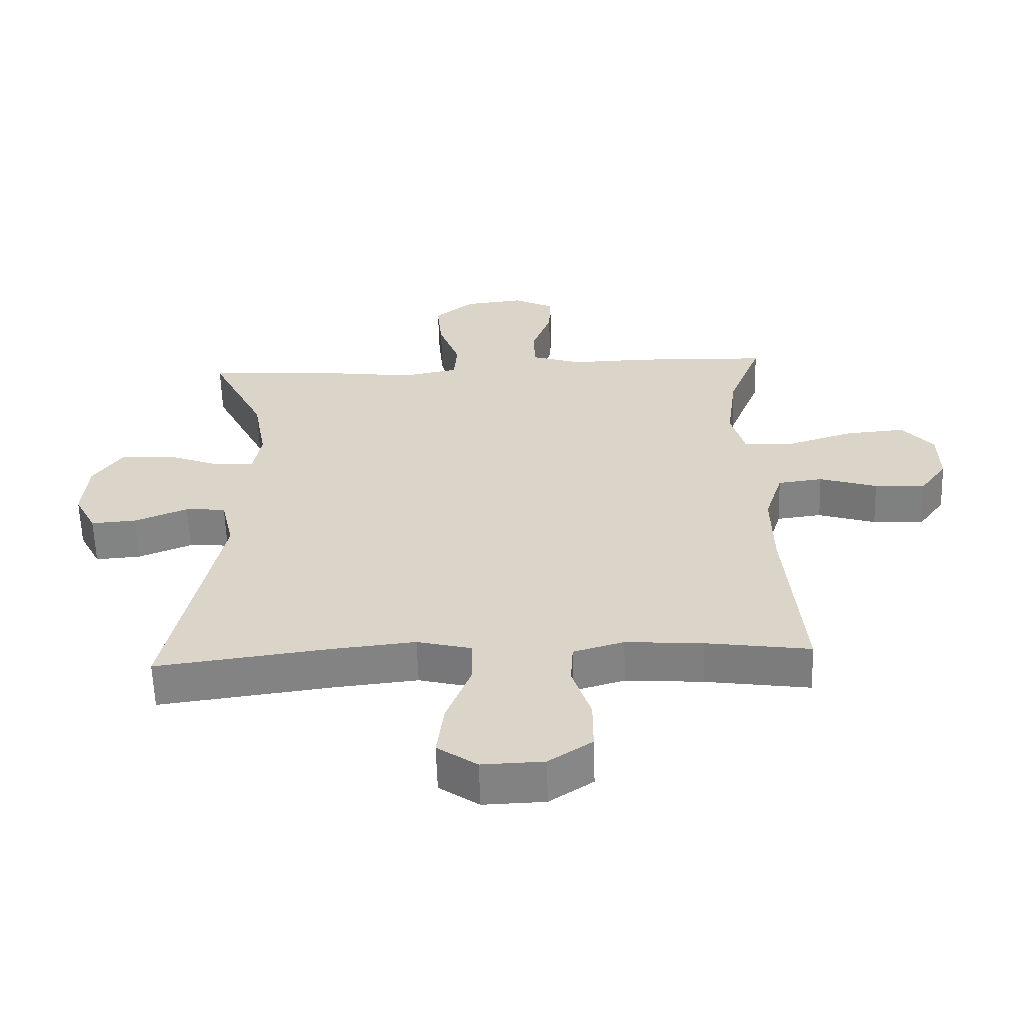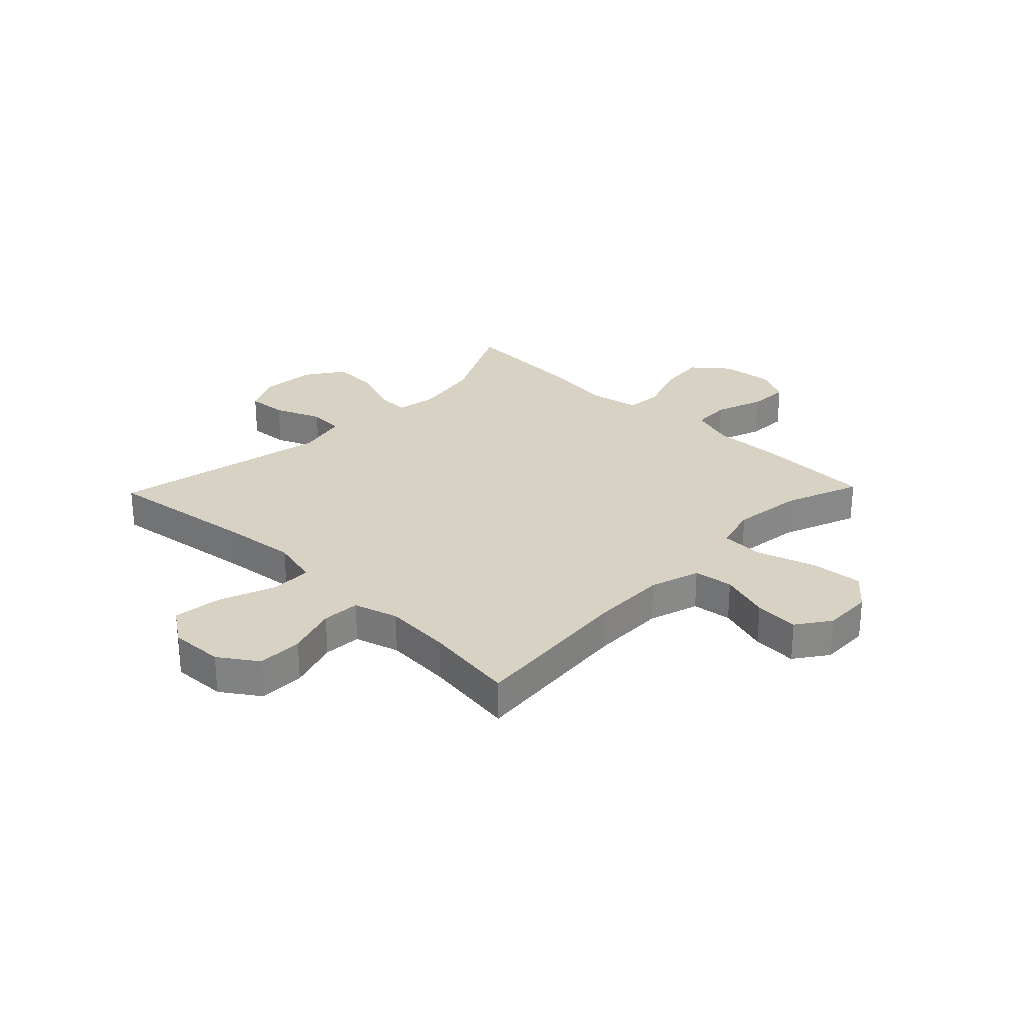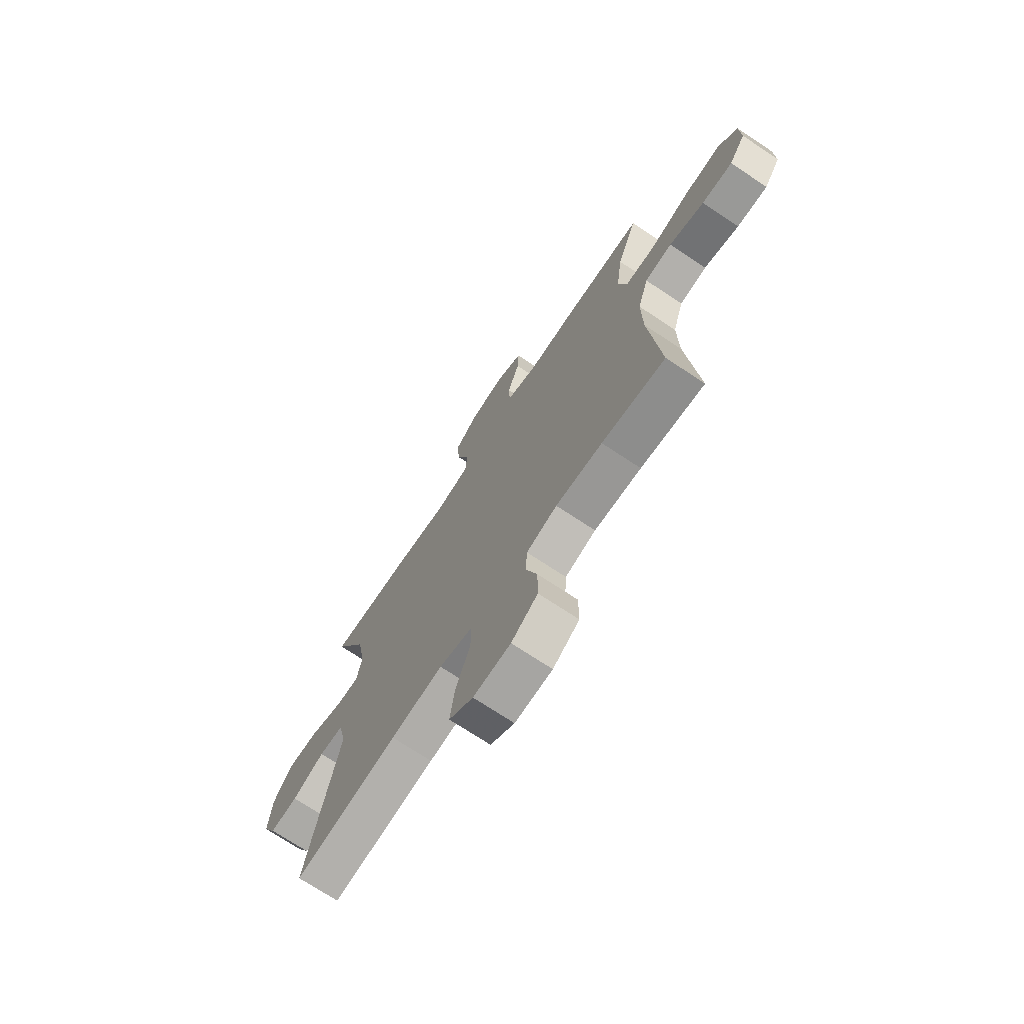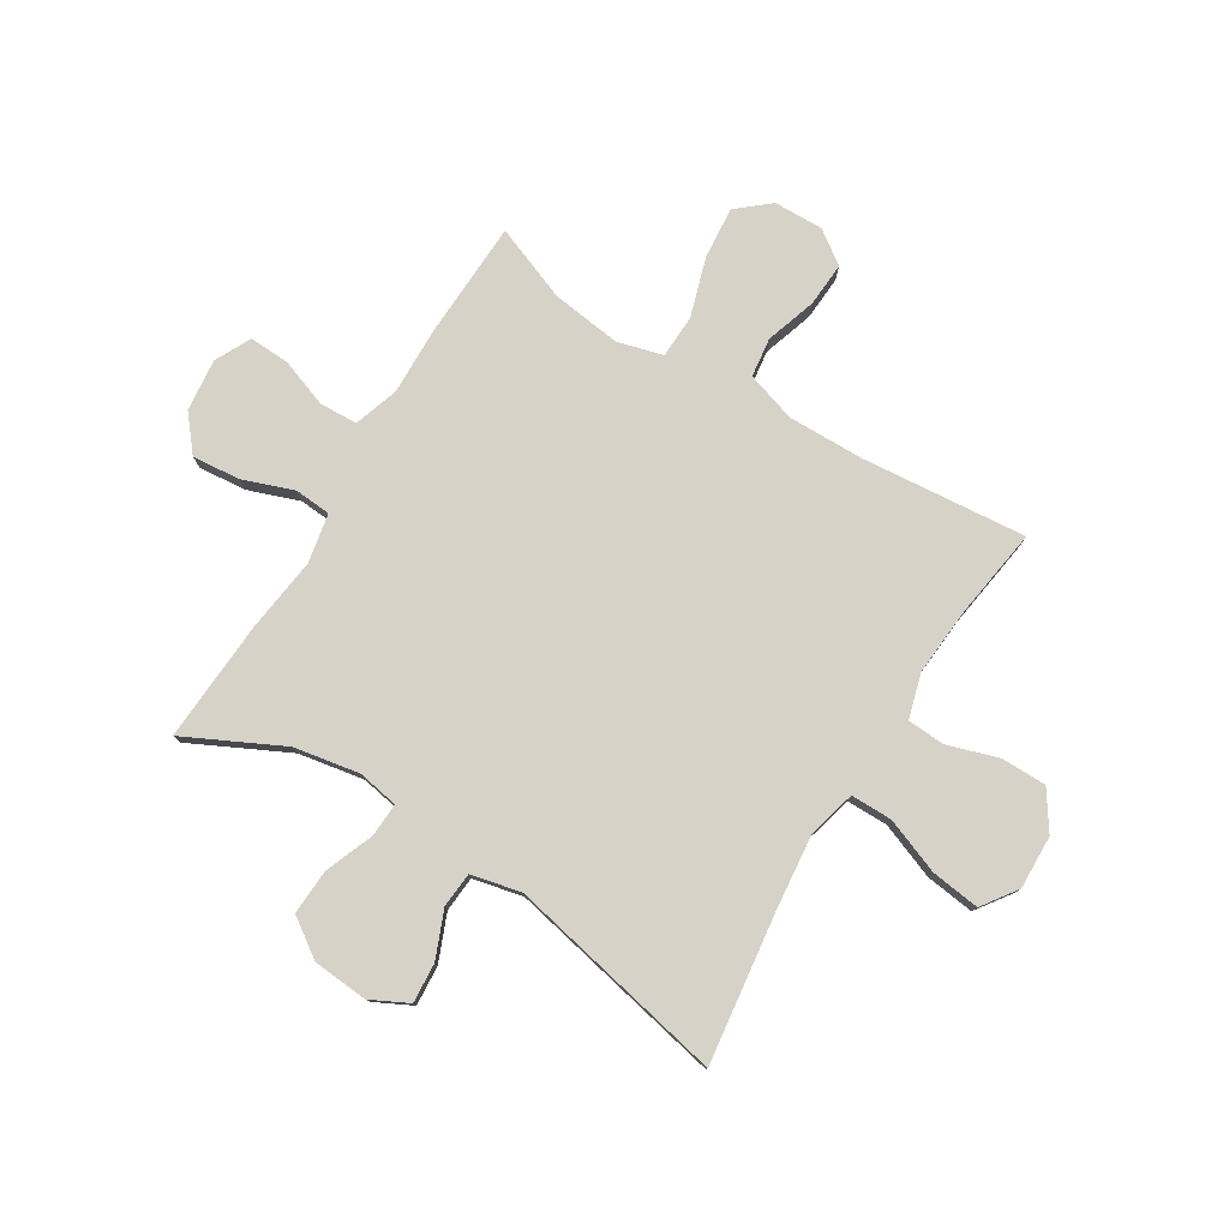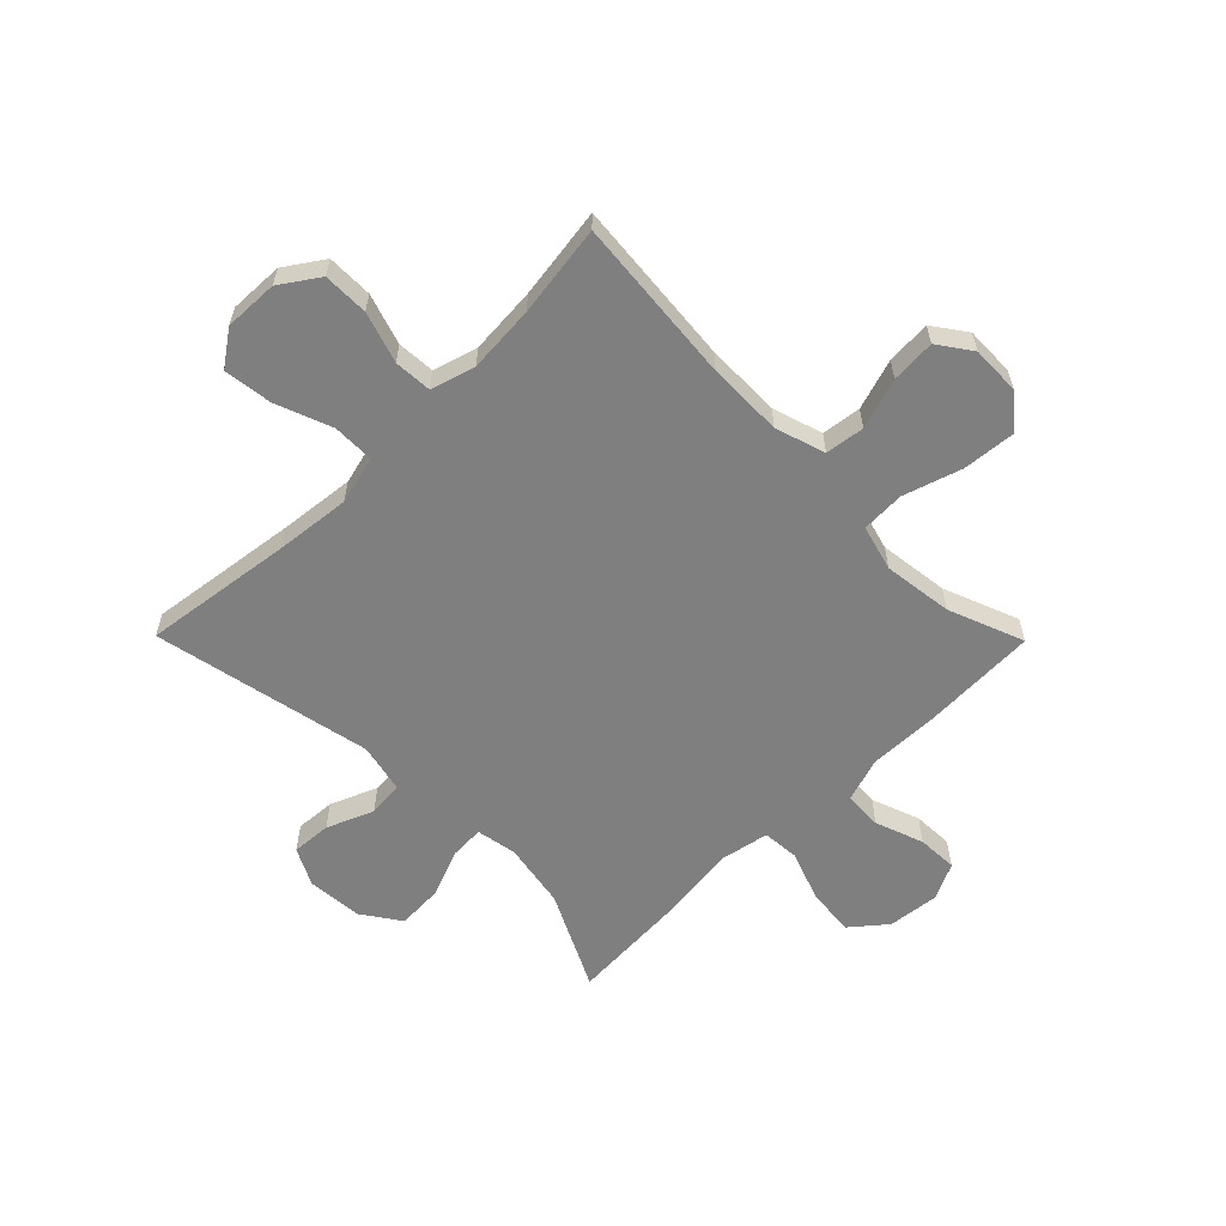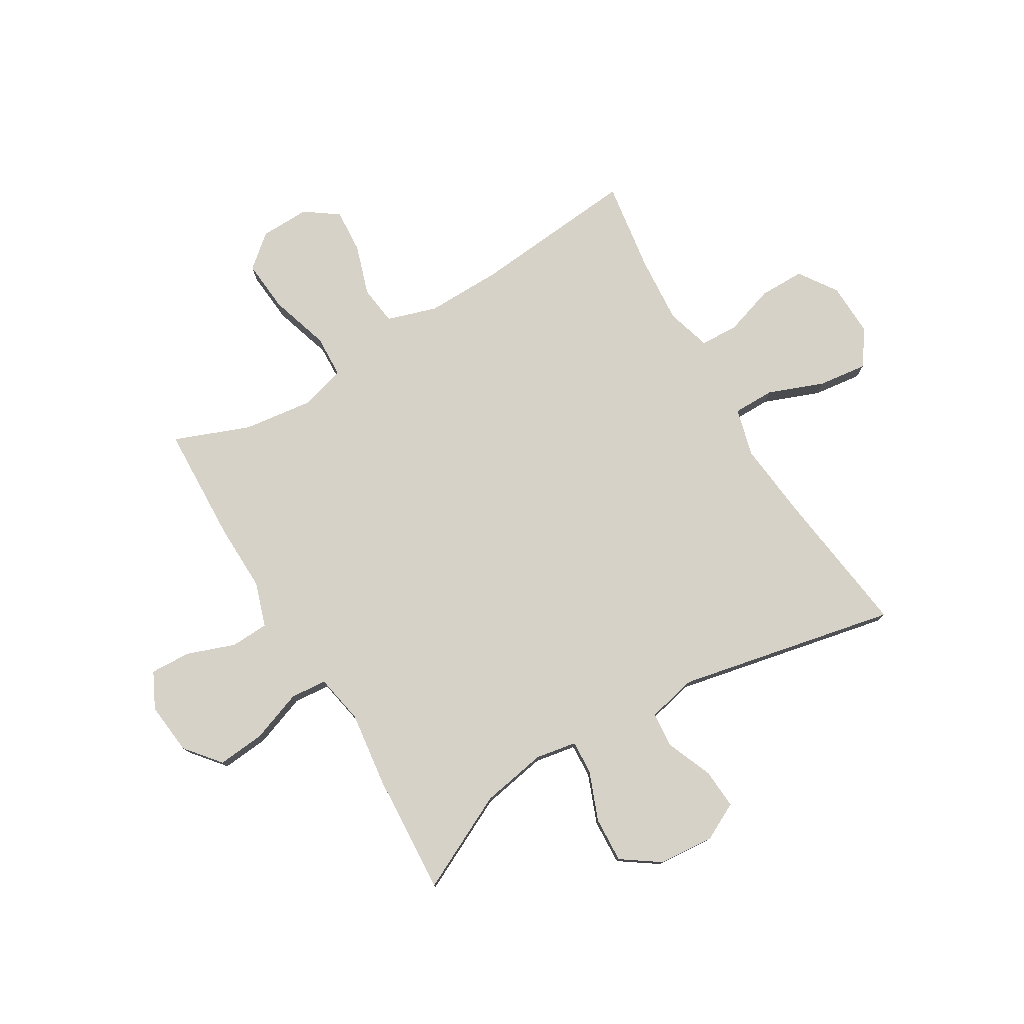
<metadata>
{"format":"obj","ext":"obj","renderer":"f3d","projection":"perspective","resolution":1024,"background":"white","views":[{"elev":-60.5,"azim":-178.2,"up":"+Z"},{"elev":27.7,"azim":-136.1,"up":"+Y"},{"elev":-72.1,"azim":-123.6,"up":"+Z"},{"elev":78.3,"azim":121.6,"up":"+Y"},{"elev":-59.7,"azim":-135.4,"up":"+Y"},{"elev":77.7,"azim":59.2,"up":"+Y"}]}
</metadata>
<code>
v -0.5 0.07 -0.5
v -0.473 0.07 -0.204
v -0.471 0.07 -0.07
v -0.499 0.07 0.019
v -0.569 0.07 0.028
v -0.659 0.07 -0.001
v -0.738 0.07 -0.006
v -0.78 0.07 0.053
v -0.778 0.07 0.141
v -0.729 0.07 0.199
v -0.636 0.07 0.191
v -0.531 0.07 0.158
v -0.454 0.07 0.161
v -0.432 0.07 0.242
v -0.448 0.07 0.366
v -0.5 0.07 0.5
v -0.291 0.07 0.508
v -0.169 0.07 0.505
v -0.09 0.07 0.531
v -0.087 0.07 0.599
v -0.118 0.07 0.685
v -0.121 0.07 0.757
v -0.057 0.07 0.789
v 0.036 0.07 0.779
v 0.098 0.07 0.728
v 0.09 0.07 0.643
v 0.057 0.07 0.552
v 0.062 0.07 0.487
v 0.15 0.07 0.47
v 0.283 0.07 0.487
v 0.5 0.07 0.5
v 0.415 0.07 0.328
v 0.394 0.07 0.211
v 0.407 0.07 0.138
v 0.467 0.07 0.141
v 0.554 0.07 0.175
v 0.635 0.07 0.179
v 0.682 0.07 0.111
v 0.69 0.07 0.012
v 0.656 0.07 -0.055
v 0.585 0.07 -0.05
v 0.502 0.07 -0.016
v 0.439 0.07 -0.021
v 0.419 0.07 -0.11
v 0.5 0.07 -0.5
v 0.234 0.07 -0.465
v 0.1 0.07 -0.451
v 0.014 0.07 -0.473
v 0.014 0.07 -0.547
v 0.052 0.07 -0.646
v 0.063 0.07 -0.733
v 0.001 0.07 -0.777
v -0.095 0.07 -0.774
v -0.163 0.07 -0.728
v -0.163 0.07 -0.647
v -0.134 0.07 -0.557
v -0.138 0.07 -0.49
v -0.217 0.07 -0.467
v -0.337 0.07 -0.476
v -0.5 0 -0.5
v -0.473 0 -0.204
v -0.471 0 -0.07
v -0.499 0 0.019
v -0.569 0 0.028
v -0.659 0 -0.001
v -0.738 0 -0.006
v -0.78 0 0.053
v -0.778 0 0.141
v -0.729 0 0.199
v -0.636 0 0.191
v -0.531 0 0.158
v -0.454 0 0.161
v -0.432 0 0.242
v -0.448 0 0.366
v -0.5 0 0.5
v -0.291 0 0.508
v -0.169 0 0.505
v -0.09 0 0.531
v -0.087 0 0.599
v -0.118 0 0.685
v -0.121 0 0.757
v -0.057 0 0.789
v 0.036 0 0.779
v 0.098 0 0.728
v 0.09 0 0.643
v 0.057 0 0.552
v 0.062 0 0.487
v 0.15 0 0.47
v 0.283 0 0.487
v 0.5 0 0.5
v 0.415 0 0.328
v 0.394 0 0.211
v 0.407 0 0.138
v 0.467 0 0.141
v 0.554 0 0.175
v 0.635 0 0.179
v 0.682 0 0.111
v 0.69 0 0.012
v 0.656 0 -0.055
v 0.585 0 -0.05
v 0.502 0 -0.016
v 0.439 0 -0.021
v 0.419 0 -0.11
v 0.5 0 -0.5
v 0.234 0 -0.465
v 0.1 0 -0.451
v 0.014 0 -0.473
v 0.014 0 -0.547
v 0.052 0 -0.646
v 0.063 0 -0.733
v 0.001 0 -0.777
v -0.095 0 -0.774
v -0.163 0 -0.728
v -0.163 0 -0.647
v -0.134 0 -0.557
v -0.138 0 -0.49
v -0.217 0 -0.467
v -0.337 0 -0.476
f 53 54 55 56
f 53 56 57
f 52 53 57
f 49 50 51 52
f 48 49 52 57
f 47 48 57 58
f 44 45 46
f 43 44 46 47
f 39 40 41 42
f 39 42 43
f 38 39 43
f 35 36 37 38
f 34 35 38 43
f 29 30 31 32
f 28 29 32 33
f 24 25 26 27
f 24 27 28
f 23 24 28
f 20 21 22 23
f 19 20 23 28
f 18 19 28 33
f 15 16 17 18
f 14 15 18 33
f 9 10 11 12
f 9 12 13
f 8 9 13
f 5 6 7 8
f 5 8 13
f 4 5 13
f 3 4 13
f 2 3 13 14
f 59 1 2 14
f 34 43 47 58
f 34 58 59
f 14 33 34 59
f 115 114 113 112
f 116 115 112
f 116 112 111
f 111 110 109 108
f 116 111 108 107
f 117 116 107 106
f 105 104 103
f 106 105 103 102
f 101 100 99 98
f 102 101 98
f 102 98 97
f 97 96 95 94
f 102 97 94 93
f 91 90 89 88
f 92 91 88 87
f 86 85 84 83
f 87 86 83
f 87 83 82
f 82 81 80 79
f 87 82 79 78
f 92 87 78 77
f 77 76 75 74
f 92 77 74 73
f 71 70 69 68
f 72 71 68
f 72 68 67
f 67 66 65 64
f 72 67 64
f 72 64 63
f 72 63 62
f 73 72 62 61
f 73 61 60 118
f 117 106 102 93
f 118 117 93
f 118 93 92 73
f 1 60 61 2
f 2 61 62 3
f 3 62 63 4
f 4 63 64 5
f 5 64 65 6
f 6 65 66 7
f 7 66 67 8
f 8 67 68 9
f 9 68 69 10
f 10 69 70 11
f 11 70 71 12
f 12 71 72 13
f 13 72 73 14
f 14 73 74 15
f 15 74 75 16
f 16 75 76 17
f 17 76 77 18
f 18 77 78 19
f 19 78 79 20
f 20 79 80 21
f 21 80 81 22
f 22 81 82 23
f 23 82 83 24
f 24 83 84 25
f 25 84 85 26
f 26 85 86 27
f 27 86 87 28
f 28 87 88 29
f 29 88 89 30
f 30 89 90 31
f 31 90 91 32
f 32 91 92 33
f 33 92 93 34
f 34 93 94 35
f 35 94 95 36
f 36 95 96 37
f 37 96 97 38
f 38 97 98 39
f 39 98 99 40
f 40 99 100 41
f 41 100 101 42
f 42 101 102 43
f 43 102 103 44
f 44 103 104 45
f 45 104 105 46
f 46 105 106 47
f 47 106 107 48
f 48 107 108 49
f 49 108 109 50
f 50 109 110 51
f 51 110 111 52
f 52 111 112 53
f 53 112 113 54
f 54 113 114 55
f 55 114 115 56
f 56 115 116 57
f 57 116 117 58
f 58 117 118 59
f 59 118 60 1

</code>
